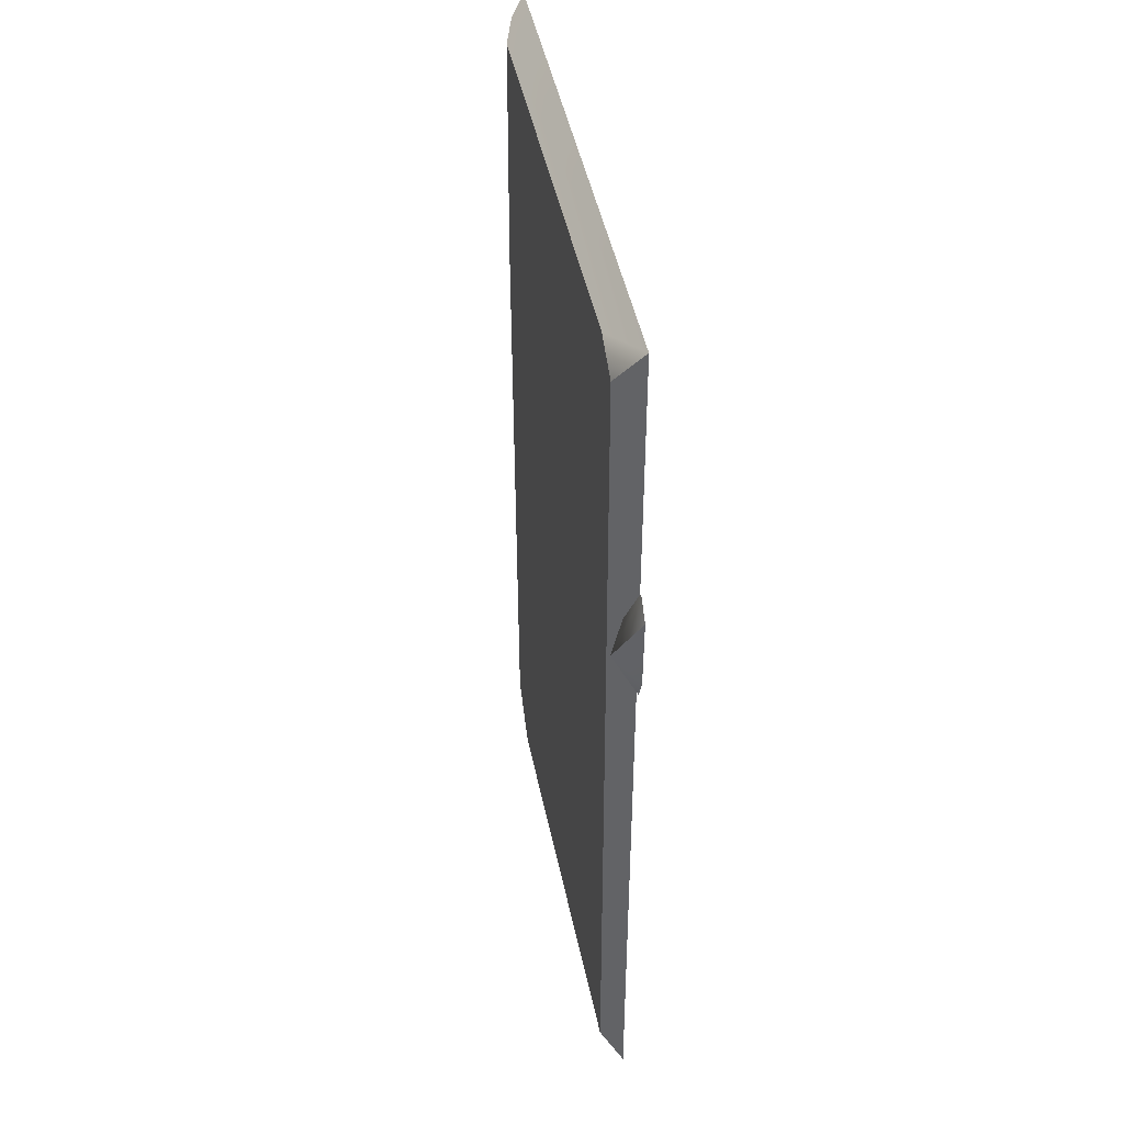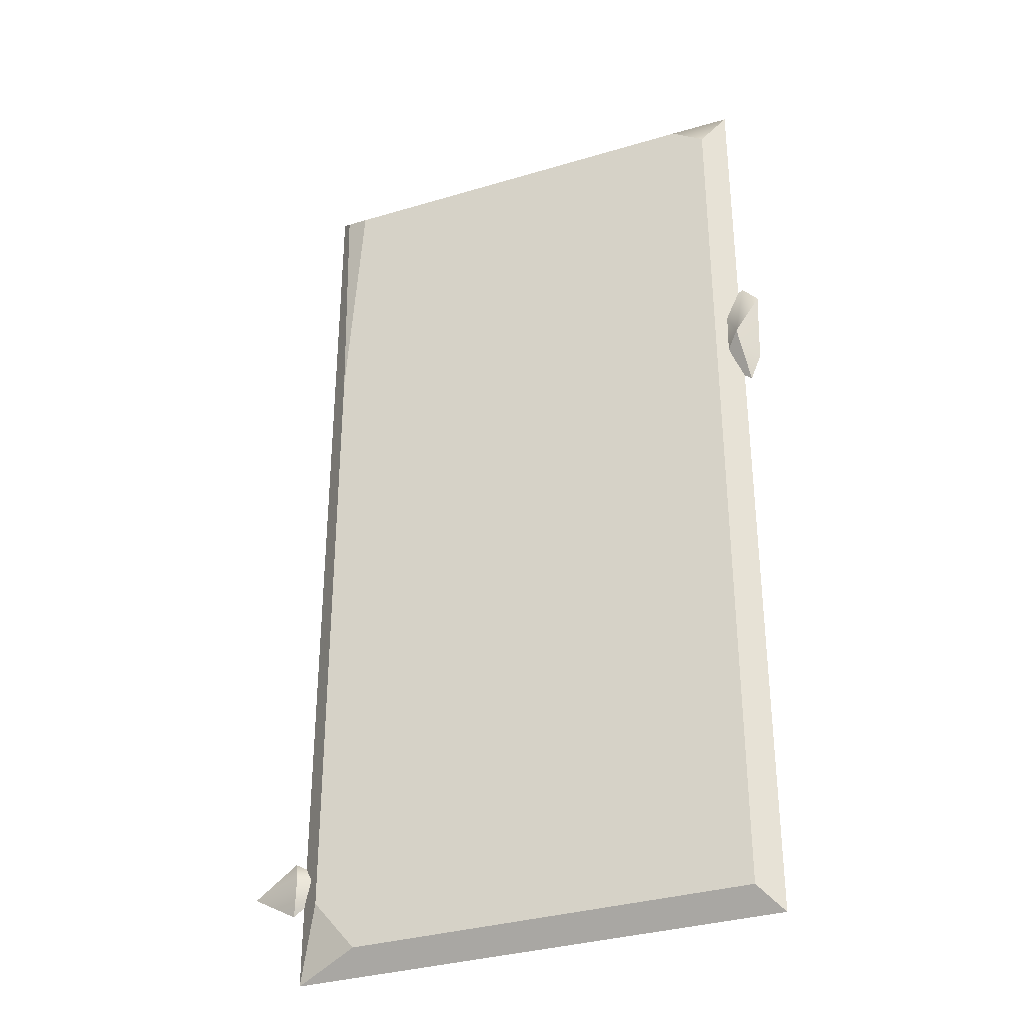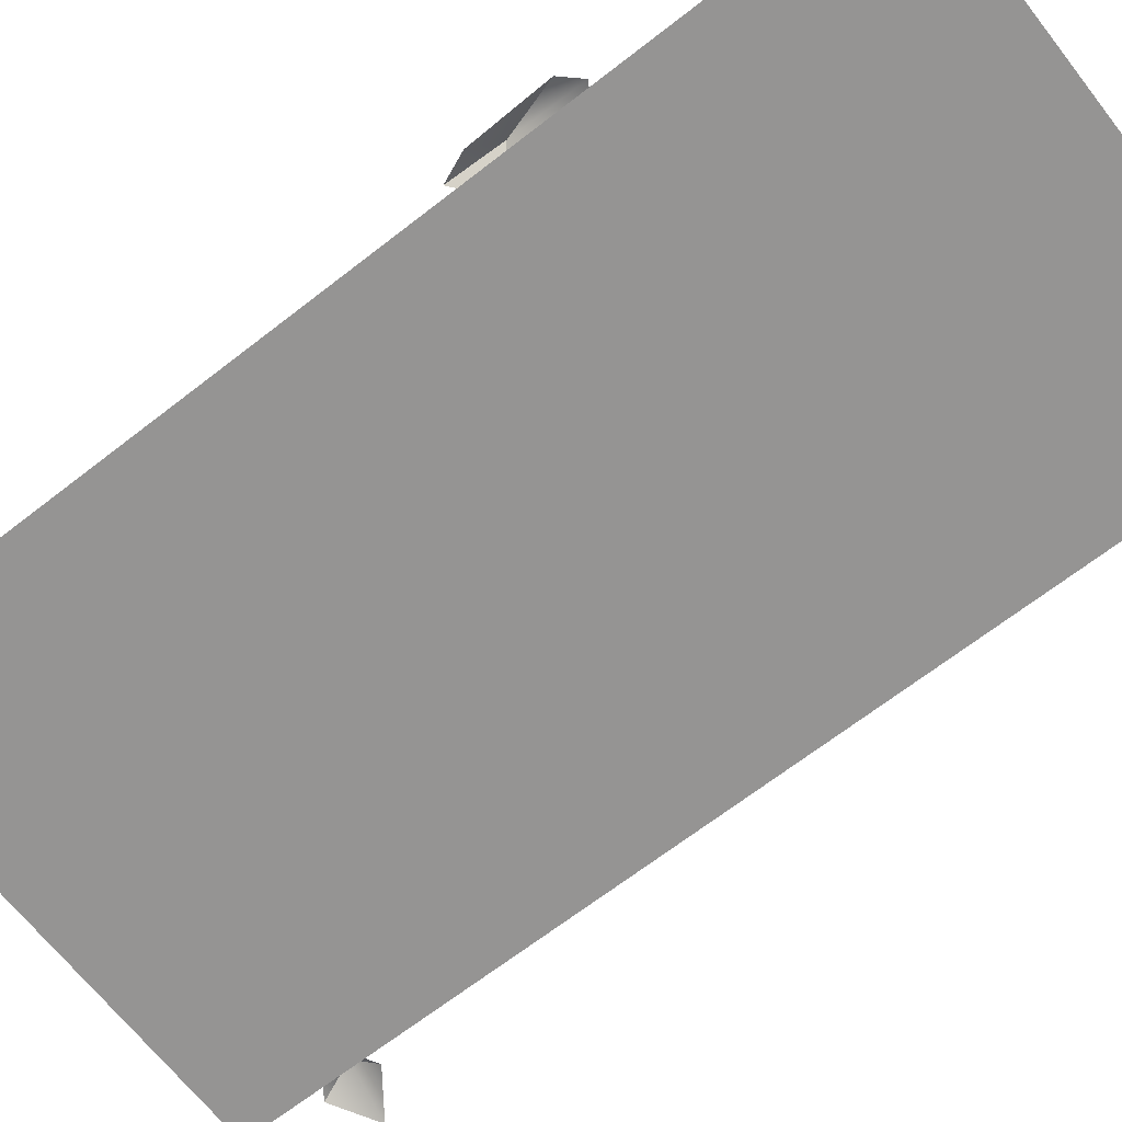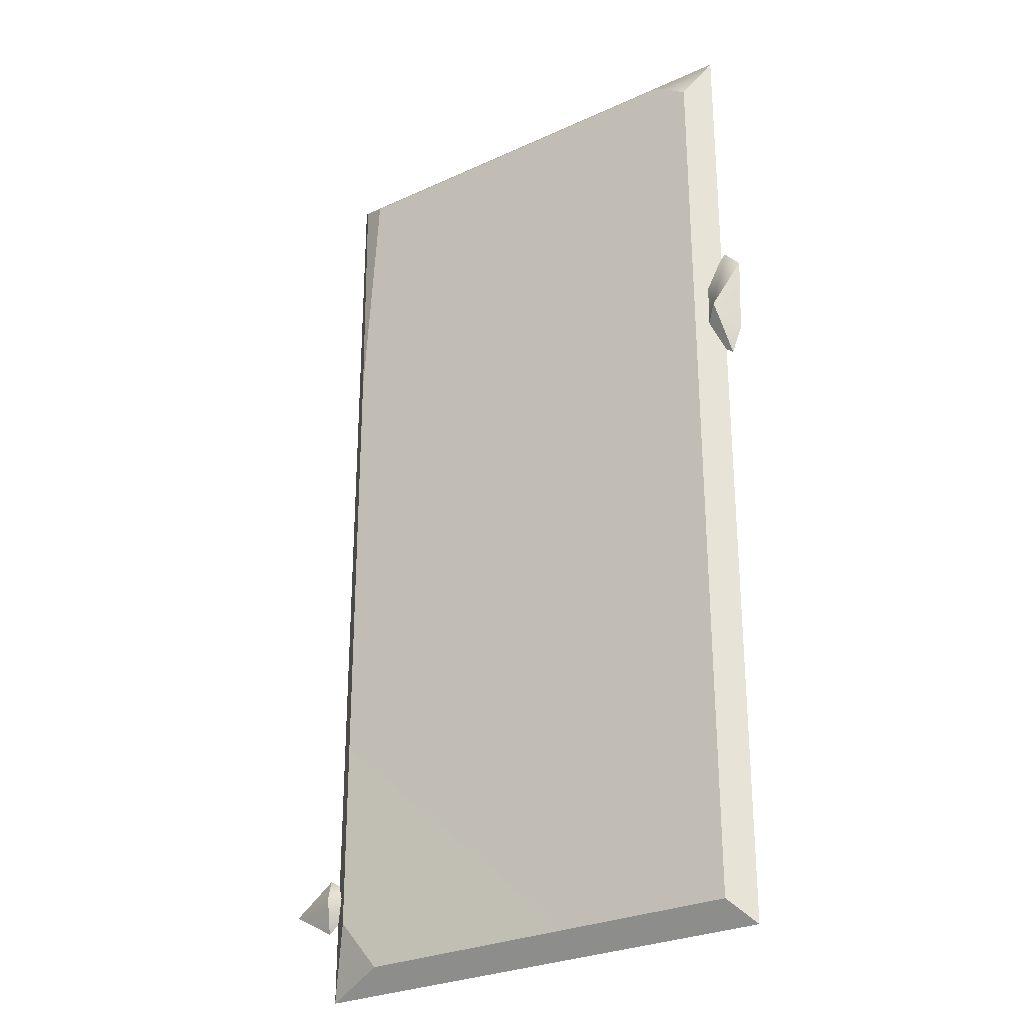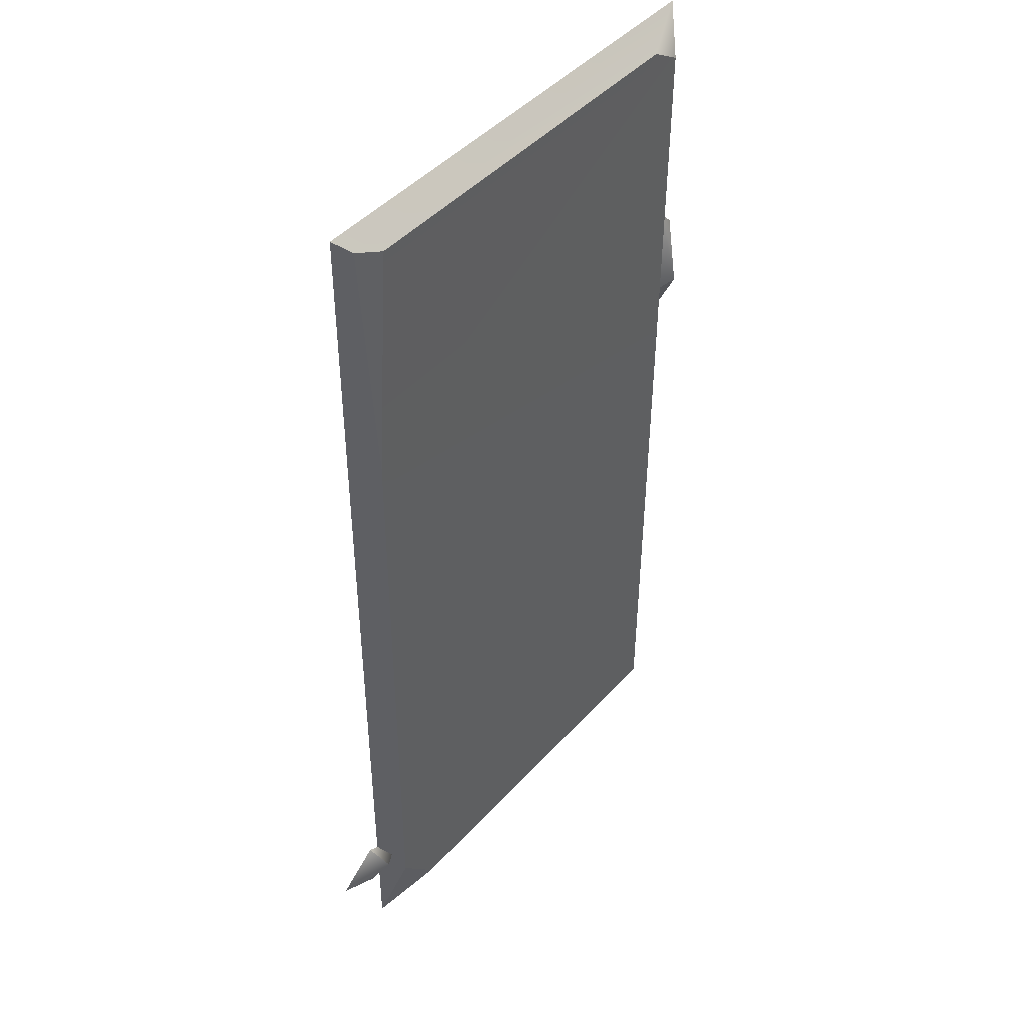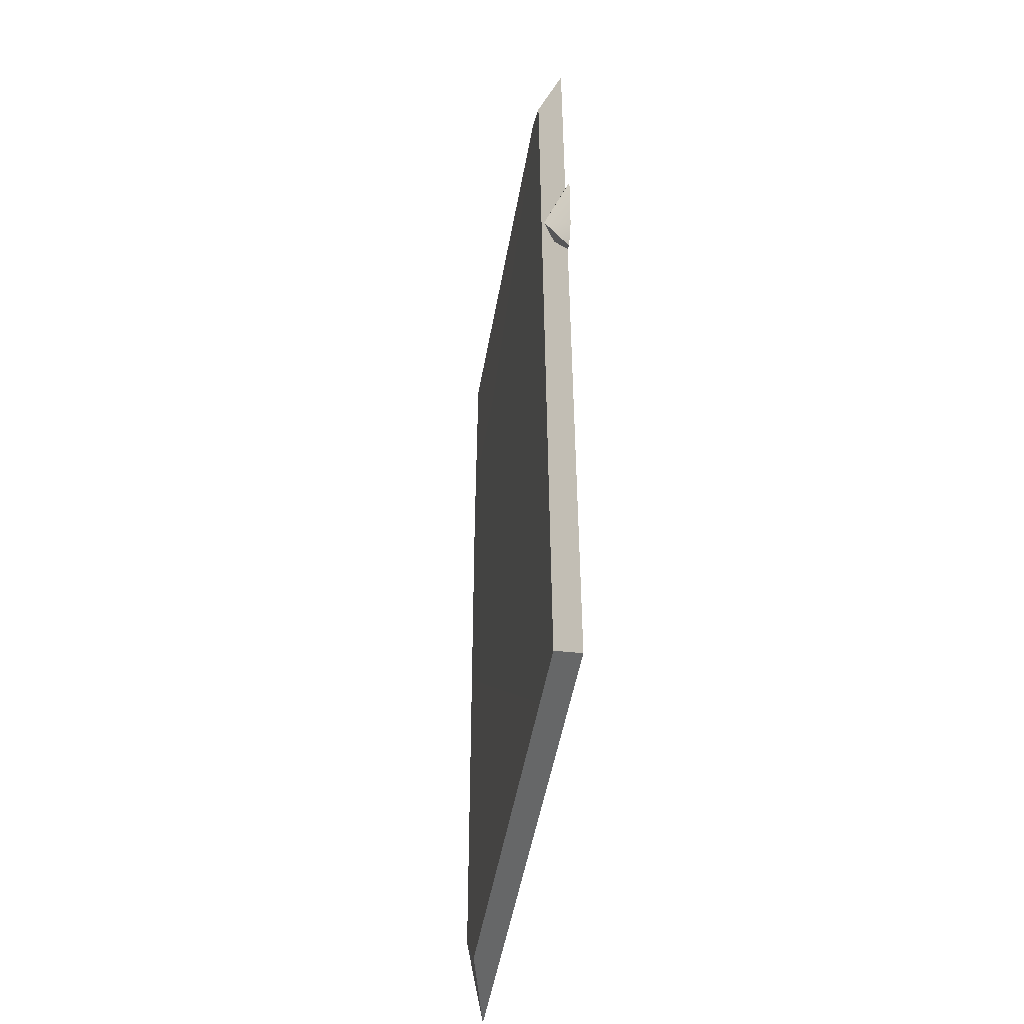
<metadata>
{"format":"obj","ext":"obj","renderer":"f3d","projection":"perspective","resolution":1024,"background":"white","views":[{"elev":46.4,"azim":-101.5,"up":"+Z"},{"elev":-33.7,"azim":-157.8,"up":"+Z"},{"elev":-67.1,"azim":-52.0,"up":"+Y"},{"elev":-27.7,"azim":-144.9,"up":"+Z"},{"elev":45.0,"azim":129.0,"up":"+Z"},{"elev":-50.6,"azim":-100.0,"up":"+Z"}]}
</metadata>
<code>
g floor_1x2
v -1.188 0 -0.906
v -1.252 0.06158 -0.8453
v -1.269 0 -0.9699
v -0.03447 0.03511 -0.03447
v -0.1022 0.05914 -0.05806
v -0.05806 0.0552 -0.6834
v -0.1678 0.0508 -2.442
v 0 -8.581e-18 -2.5
v -0.05806 0.05126 -2.31
v -0.08186 0.0003961 -2.233
v 0.00203 0.04361 -2.232
v 0.02988 0 -2.171
v 0.02808 0 -2.313
v 0.02988 0 -2.171
v 0.00203 0.04361 -2.232
v 0.1398 -0.0003961 -2.251
v 0.02808 0 -2.313
v -1.193 0 -0.7061
v -1.252 0.06158 -0.8453
v -1.188 0 -0.906
v -1.262 0 -0.6592
v -1.303 0 -0.7028
v -1.269 0 -0.9699
v -1.252 0.06158 -0.8453
v -1.297 0 -0.9028
v -1.303 0 -0.7028
v 0 -8.21e-17 -0.7059
v 0 -8.581e-18 -2.5
v -1.25 -8.581e-18 -2.5
v -1.25 -1.11e-16 0
v 0 -1.11e-16 0
v -1.25 -8.581e-18 -2.5
v 0 -8.581e-18 -2.5
v -0.1678 0.0508 -2.442
v -1.192 0.0508 -2.442
v -1.25 -1.11e-16 0
v -1.25 -8.581e-18 -2.5
v -1.192 0.0508 -2.442
v -1.192 0.05895 -0.1117
v -0.05806 0.0552 -0.6834
v -0.05806 0.05126 -2.31
v 0 -8.581e-18 -2.5
v 0 -8.21e-17 -0.7059
v 0 -1.11e-16 0
v -0.03447 0.03511 -0.03447
v -1.192 0.05895 -0.1117
v -1.107 0.05914 -0.05806
v -1.25 -1.11e-16 0
v -0.1022 0.05914 -0.05806
v -0.03447 0.03511 -0.03447
v 0 -1.11e-16 0
v -1.107 0.05914 -0.05806
v -0.05806 0.0552 -0.6834
v -0.1022 0.05914 -0.05806
v -1.192 0.05895 -0.1117
v -1.192 0.0508 -2.442
v -0.05806 0.05126 -2.31
v -0.1678 0.0508 -2.442
g floor_1x2_0
f 3 2 1
f 6 5 4
f 9 8 7
f 12 11 10
f 10 11 13
f 16 15 14
f 17 15 16
f 20 19 18
f 18 19 21
f 21 19 22
f 25 24 23
f 26 24 25
f 29 28 27
f 27 30 29
f 27 31 30
f 34 33 32
f 35 34 32
f 38 37 36
f 39 38 36
f 42 41 40
f 43 42 40
f 43 40 44
f 40 45 44
f 48 47 46
f 49 47 48
f 50 49 48
f 48 51 50
f 54 53 52
f 53 55 52
f 53 56 55
f 53 57 56
f 57 58 56

</code>
